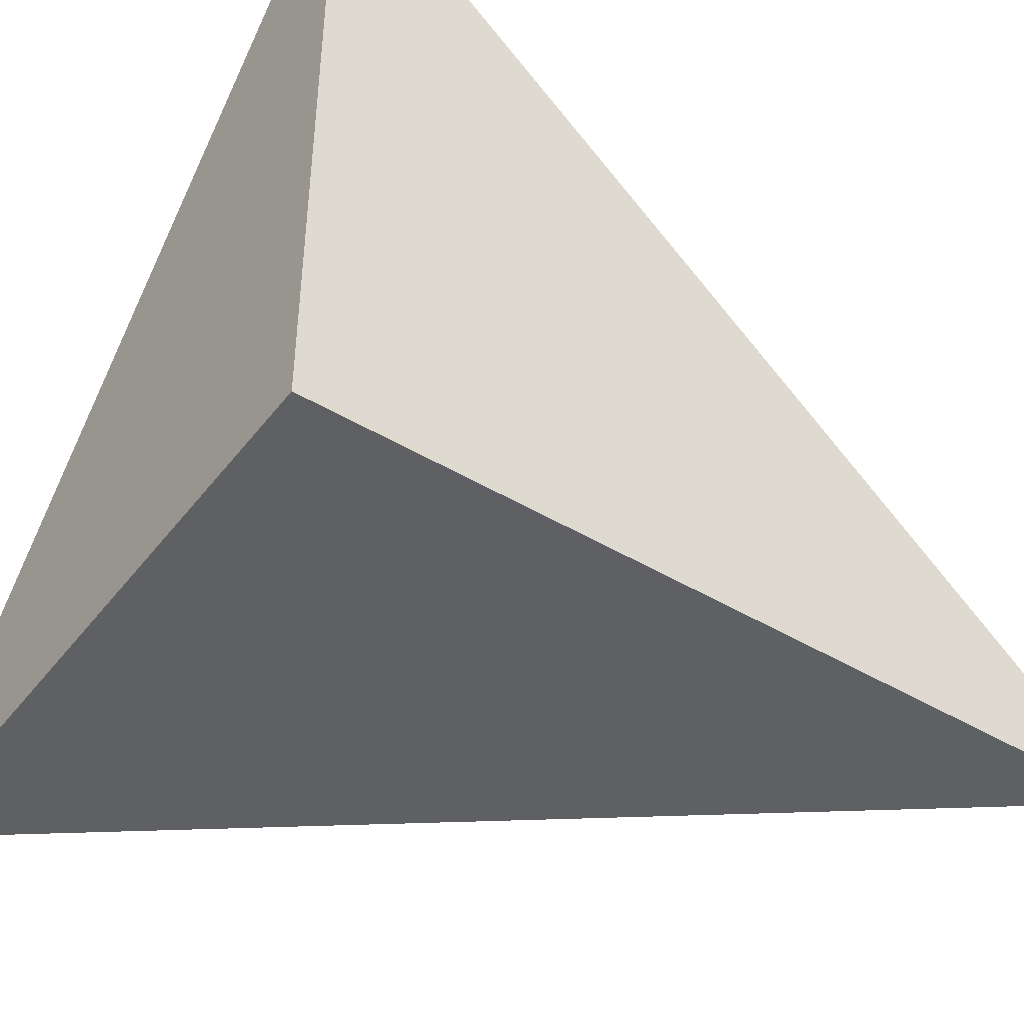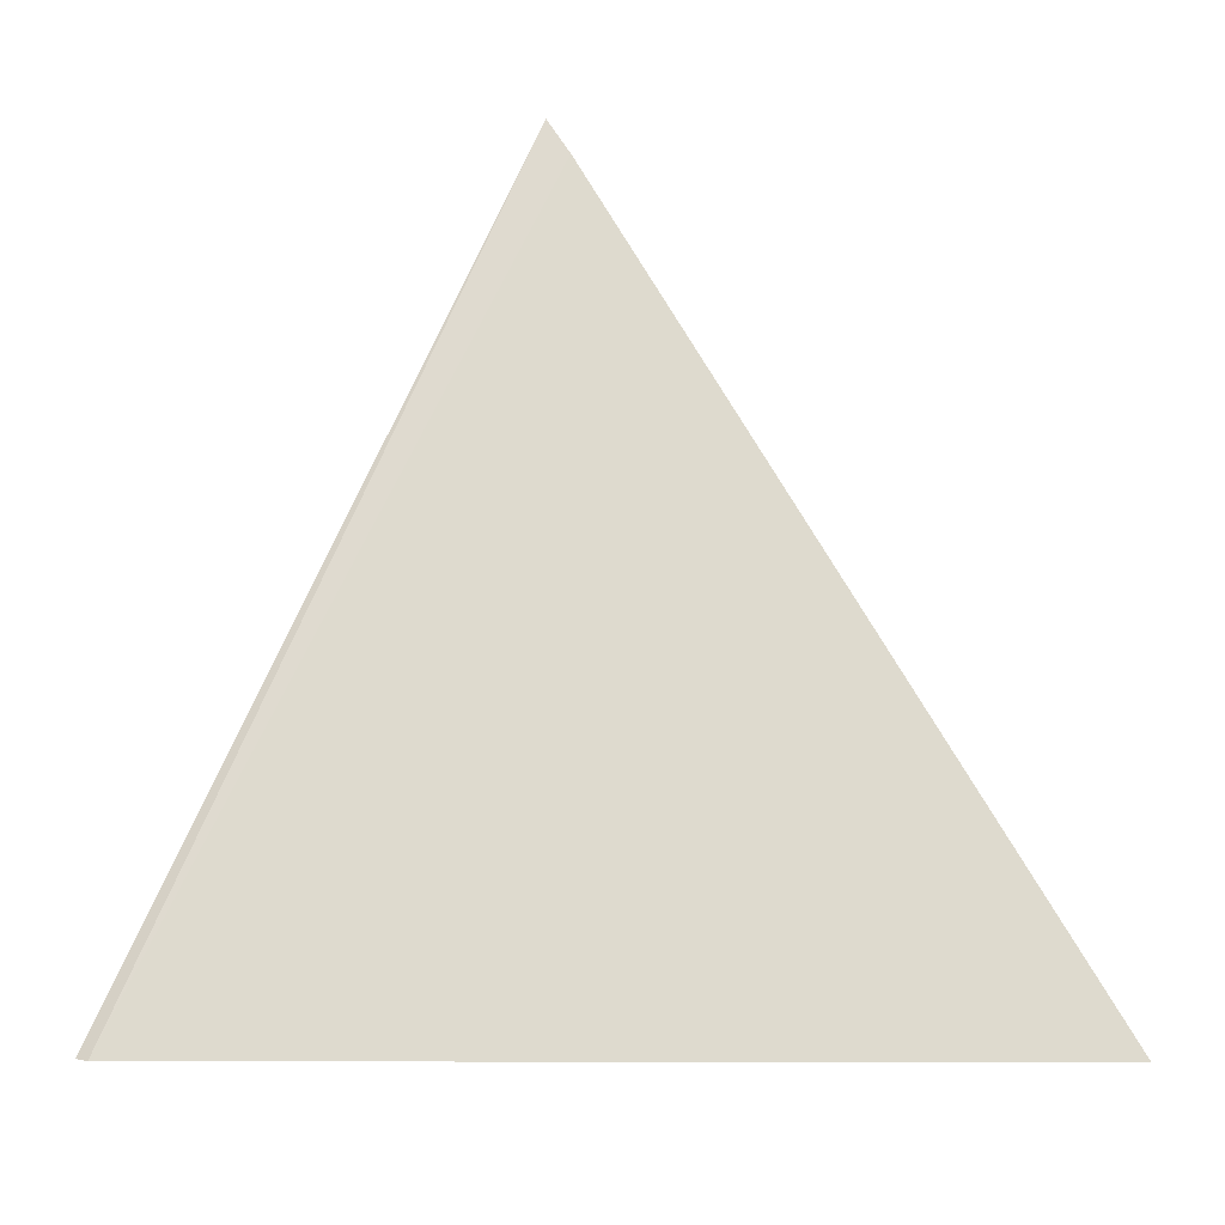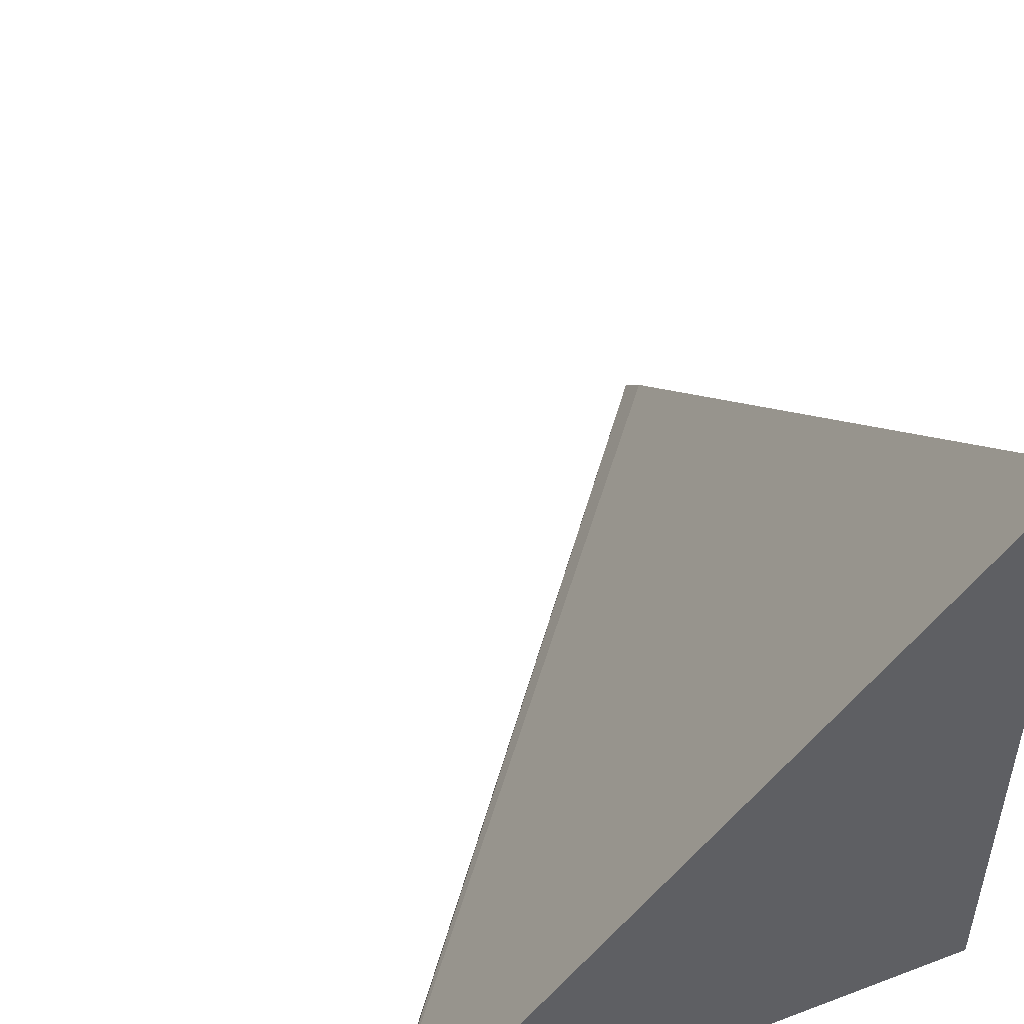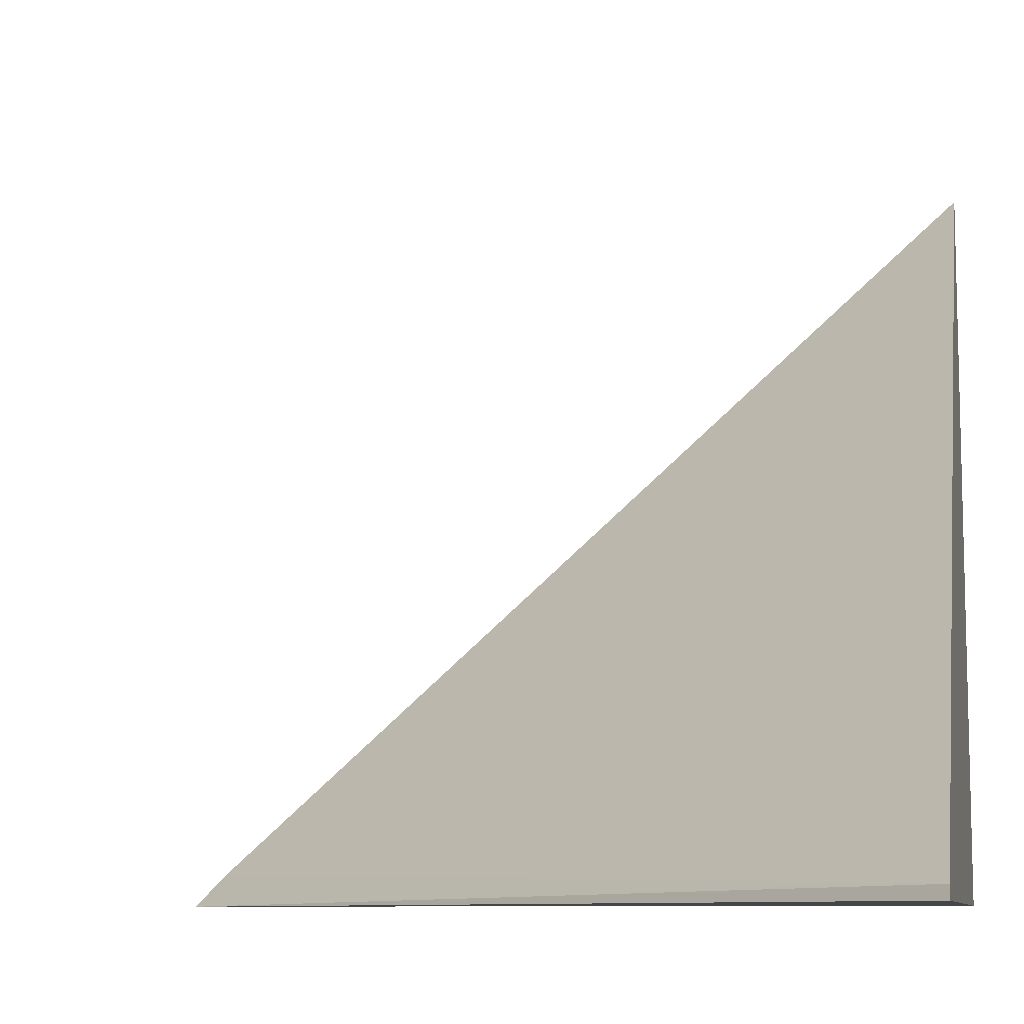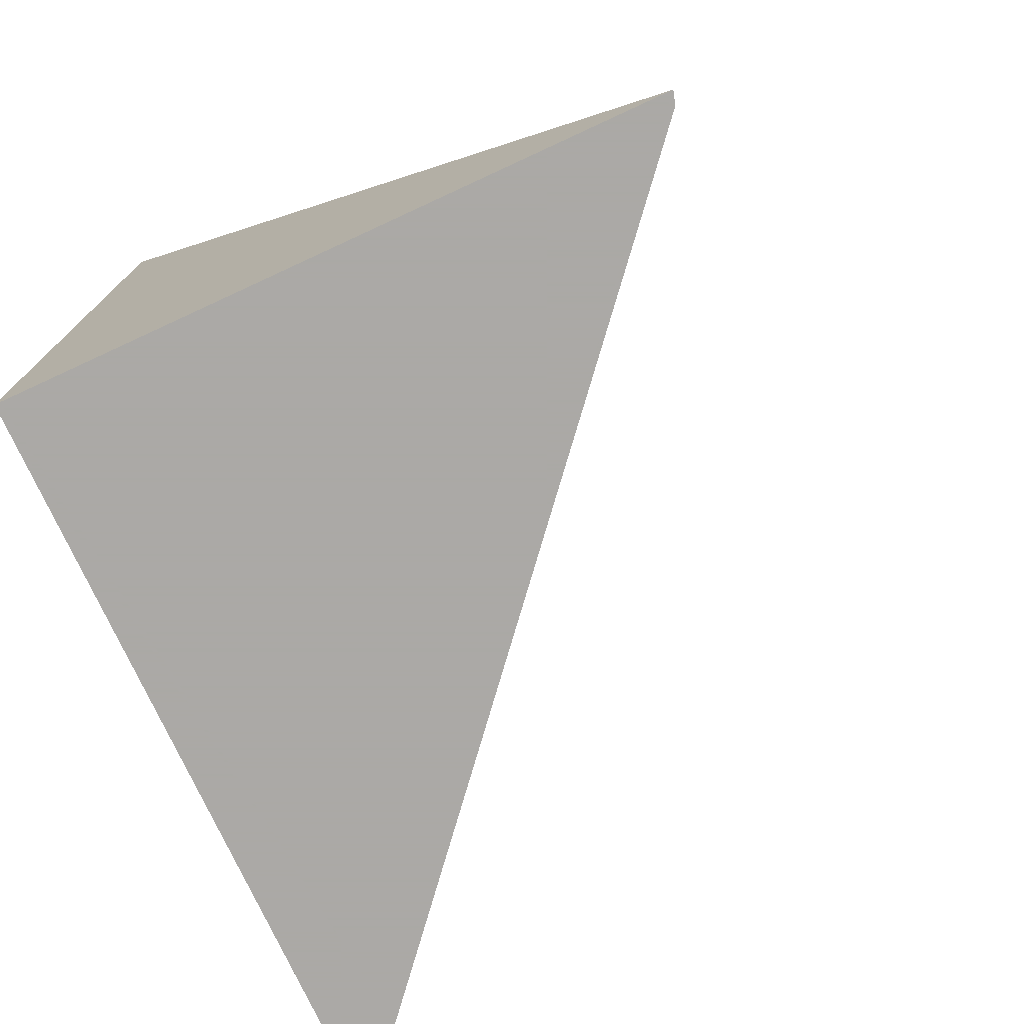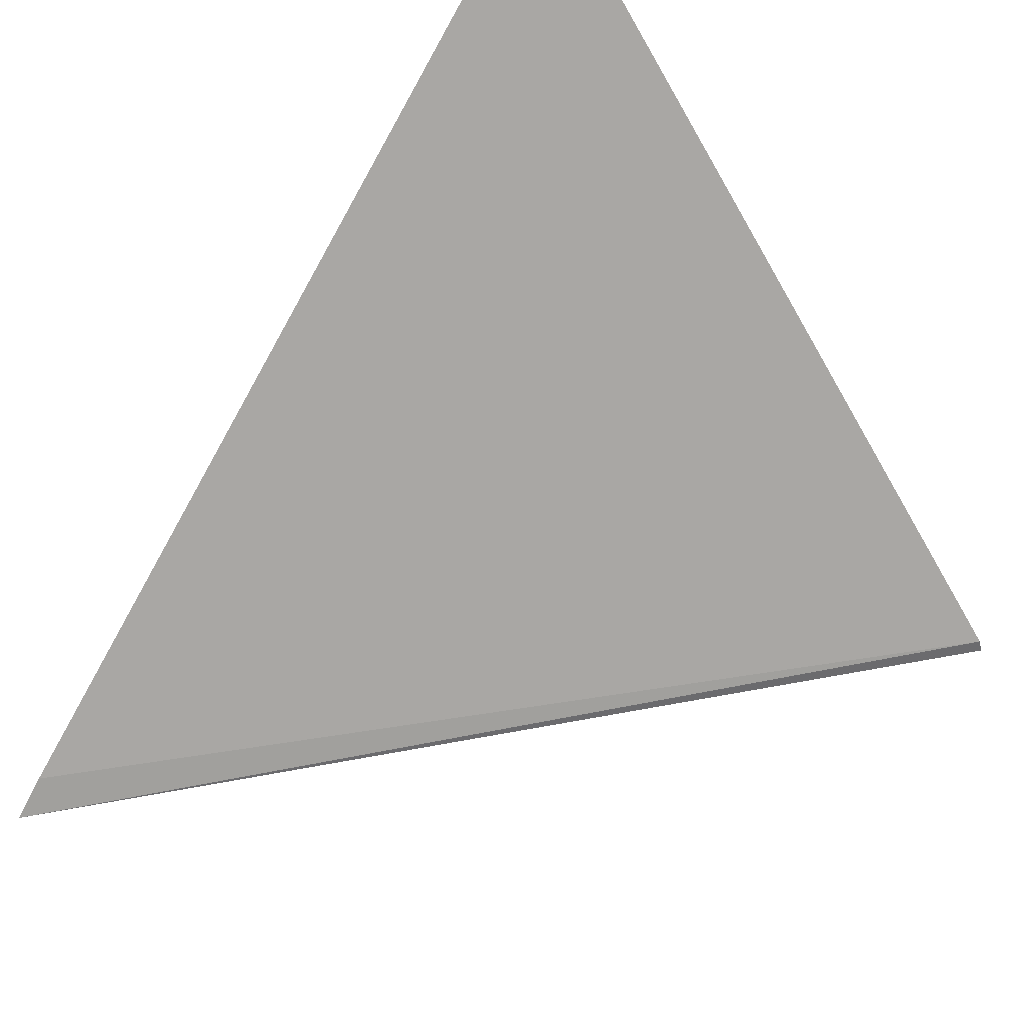
<metadata>
{"format":"obj","ext":"obj","renderer":"f3d","projection":"perspective","resolution":1024,"background":"white","views":[{"elev":-44.6,"azim":55.1,"up":"+Z"},{"elev":11.4,"azim":-48.7,"up":"+Y"},{"elev":50.2,"azim":-22.5,"up":"+Z"},{"elev":-9.0,"azim":-78.4,"up":"+Z"},{"elev":-75.5,"azim":-155.2,"up":"+Y"},{"elev":50.7,"azim":-139.4,"up":"+Z"}]}
</metadata>
<code>
v 0.225 -0.4632 -0.03059
v 0.06334 -0.4632 -0.2162
v 0.225 -0.4632 -0.2195
v 0.225 -0.2601 -0.2108
v 0.06234 -0.4632 -0.2195
v 0.225 -0.2514 -0.2195
f 2 4 6
f 3 5 6
f 2 6 5
f 1 4 2
f 1 2 5
f 1 3 6
f 1 5 3
f 1 6 4

</code>
